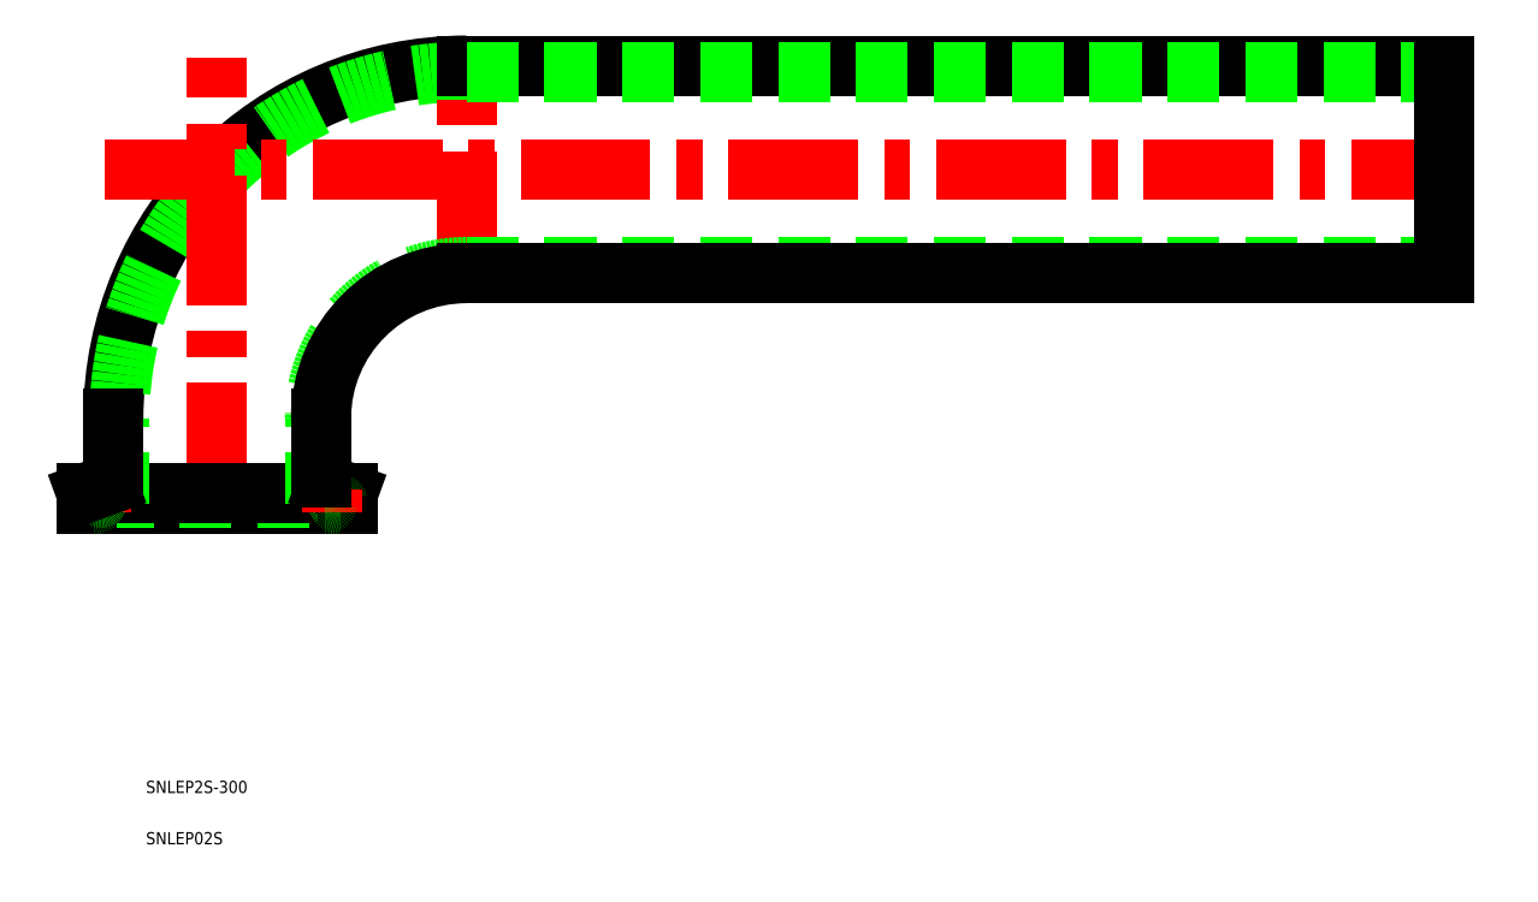
<metadata>
{"format":"dxf","ext":"dxf","renderer":"ezdxf+matplotlib","layout":"modelspace","background":"white","min_lineweight":24,"dpi":150}
</metadata>
<code>
0
SECTION
2
ENTITIES
0
TEXT
8
0
10
-17.42
20
-70.64
30
0
40
3
1
SNLEP2S-300
0
TEXT
8
0
10
-17.42
20
-83.2
30
0
40
3
1
SNLEP02S
0
ARC
8
0
10
61
20
21
30
0
40
86.4
50
90
51
180
0
ARC
8
0
10
61
20
21
30
0
40
84.9
50
90
51
180
0
LINE
8
CENTER
10
61
20
54.6
30
0
11
61
21
109.4
31
0
0
LINE
8
CENTER
10
0
20
-2
30
0
11
0
21
109.4
31
0
0
LINE
8
0
10
32
20
0
30
0
11
-32
21
0
31
0
0
LINE
8
CENTER
10
-27.4
20
82
30
0
11
302
21
82
31
0
0
ARC
8
0
10
61
20
21
30
0
40
37.1
50
90
51
180
0
ARC
8
0
10
61
20
21
30
0
40
35.6
50
90
51
180
0
LINE
8
0
10
61
20
107.4
30
0
11
300
21
107.4
31
0
0
LINE
8
0
10
61
20
105.9
30
0
11
300
21
105.9
31
0
0
LINE
8
0
10
61
20
58.1
30
0
11
300
21
58.1
31
0
0
LINE
8
0
10
61
20
56.6
30
0
11
300
21
56.6
31
0
0
LINE
8
0
10
300
20
107.4
30
0
11
300
21
56.6
31
0
0
LINE
8
0
10
-28.25
20
1.6
30
0
11
28.25
21
1.6
31
0
0
LINE
8
0
10
-32
20
2.85
30
0
11
32
21
2.85
31
0
0
ARC
8
0
10
27.4
20
6.653
30
0
40
2
50
180
51
250
0
LINE
8
0
10
23.9
20
-1.5e-15
30
0
11
23.9
21
21
31
0
0
ARC
8
0
10
28.25
20
0.4
30
0
40
1.2
50
11.54
51
168.5
0
LINE
8
0
10
32
20
2.85
30
0
11
26.72
21
4.773
31
0
0
LINE
8
0
10
32
20
-2e-15
30
0
11
32
21
2.85
31
0
0
ARC
8
0
10
30.21
20
0.8
30
0
40
0.8
50
191.5
51
270
0
LINE
8
CENTER
10
28.25
20
3.6
30
0
11
28.25
21
-2
31
0
0
ARC
8
0
10
26.29
20
0.8
30
0
40
0.8
50
270
51
348.5
0
LINE
8
0
10
25.4
20
21
30
0
11
25.4
21
6.653
31
0
0
ARC
8
0
10
-27.4
20
6.653
30
0
40
2
50
290
51
0
0
LINE
8
0
10
-23.9
20
1.5e-15
30
0
11
-23.9
21
21
31
0
0
ARC
8
0
10
-26.29
20
0.8
30
0
40
0.8
50
191.5
51
270
0
LINE
8
CENTER
10
-28.25
20
3.6
30
0
11
-28.25
21
-2
31
0
0
LINE
8
0
10
-32
20
2e-15
30
0
11
-32
21
2.85
31
0
0
ARC
8
0
10
-30.21
20
0.8
30
0
40
0.8
50
270
51
348.5
0
ARC
8
0
10
-28.25
20
0.4
30
0
40
1.2
50
11.54
51
168.5
0
LINE
8
0
10
-32
20
2.85
30
0
11
-26.72
21
4.773
31
0
0
LINE
8
0
10
-25.4
20
21
30
0
11
-25.4
21
6.653
31
0
0
ENDSEC
0
EOF

</code>
